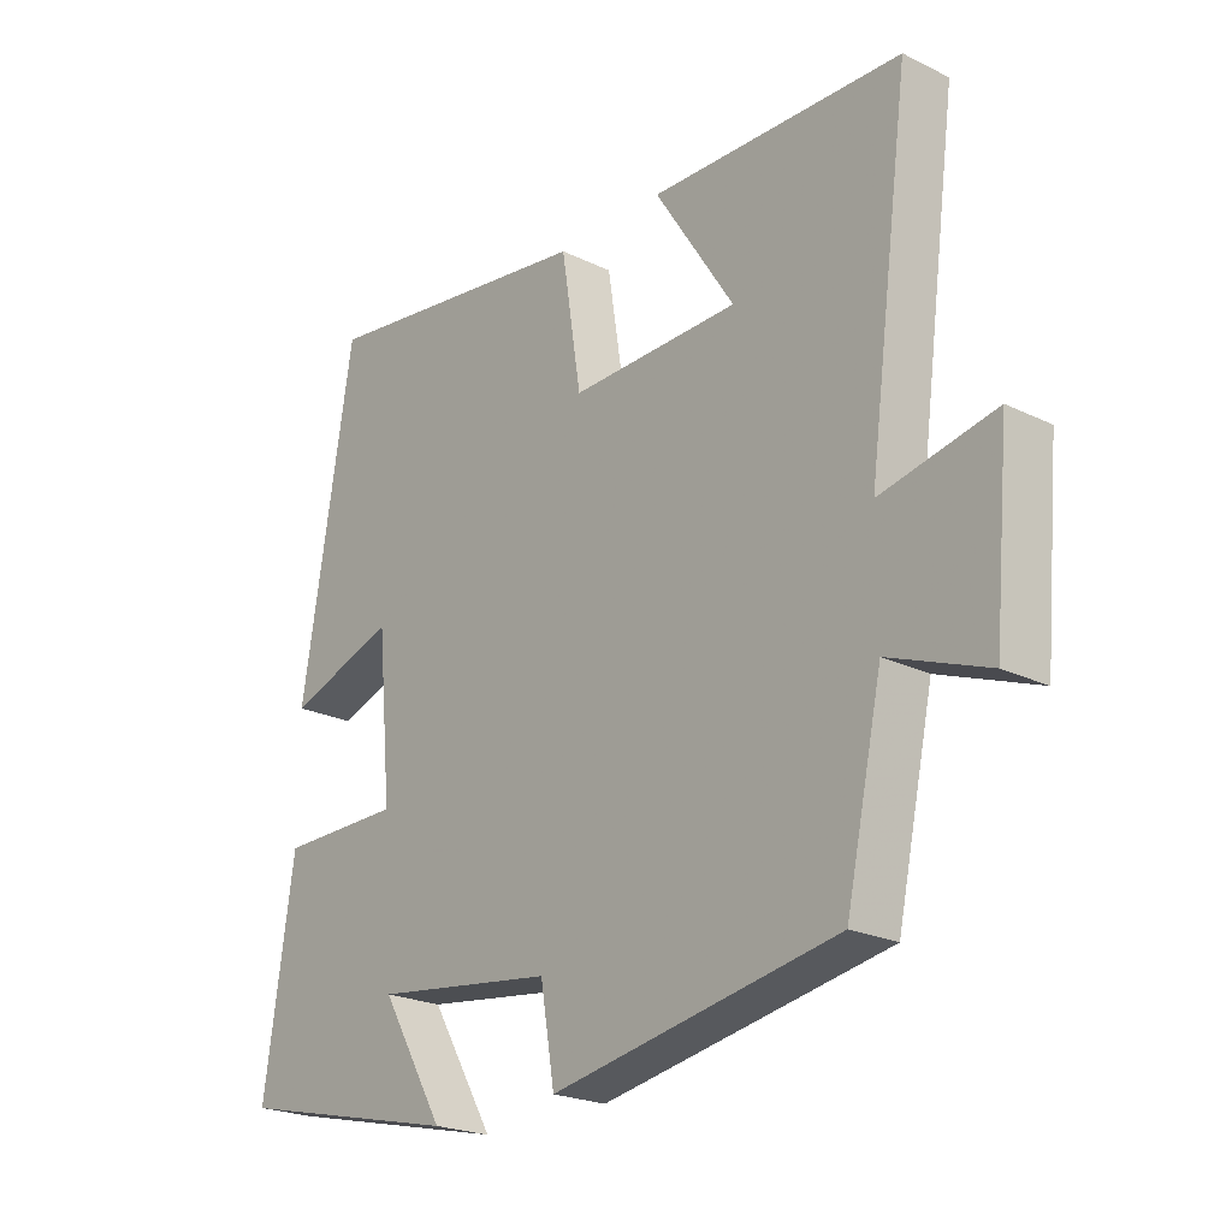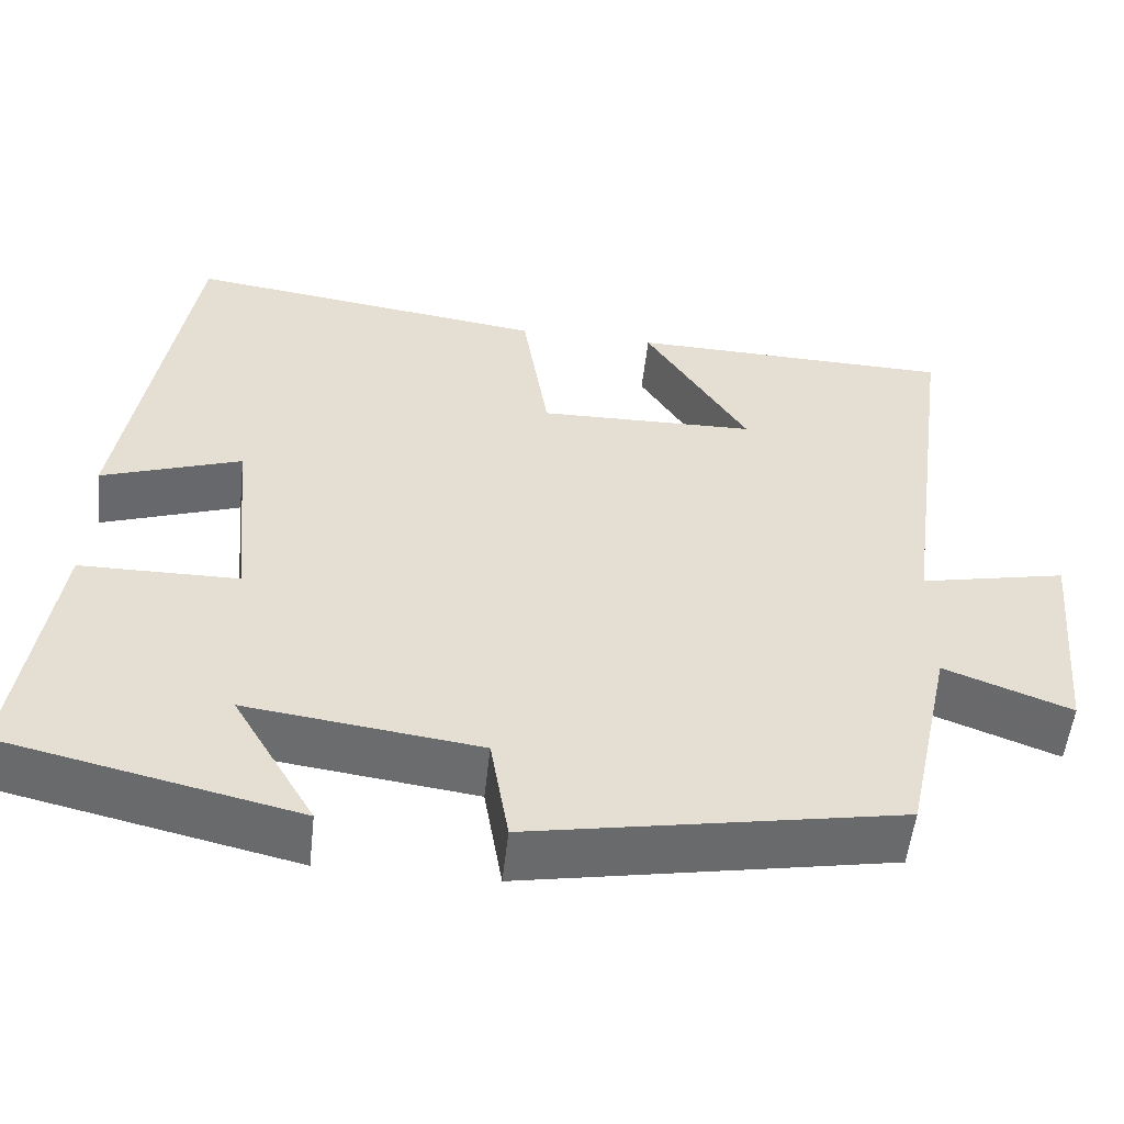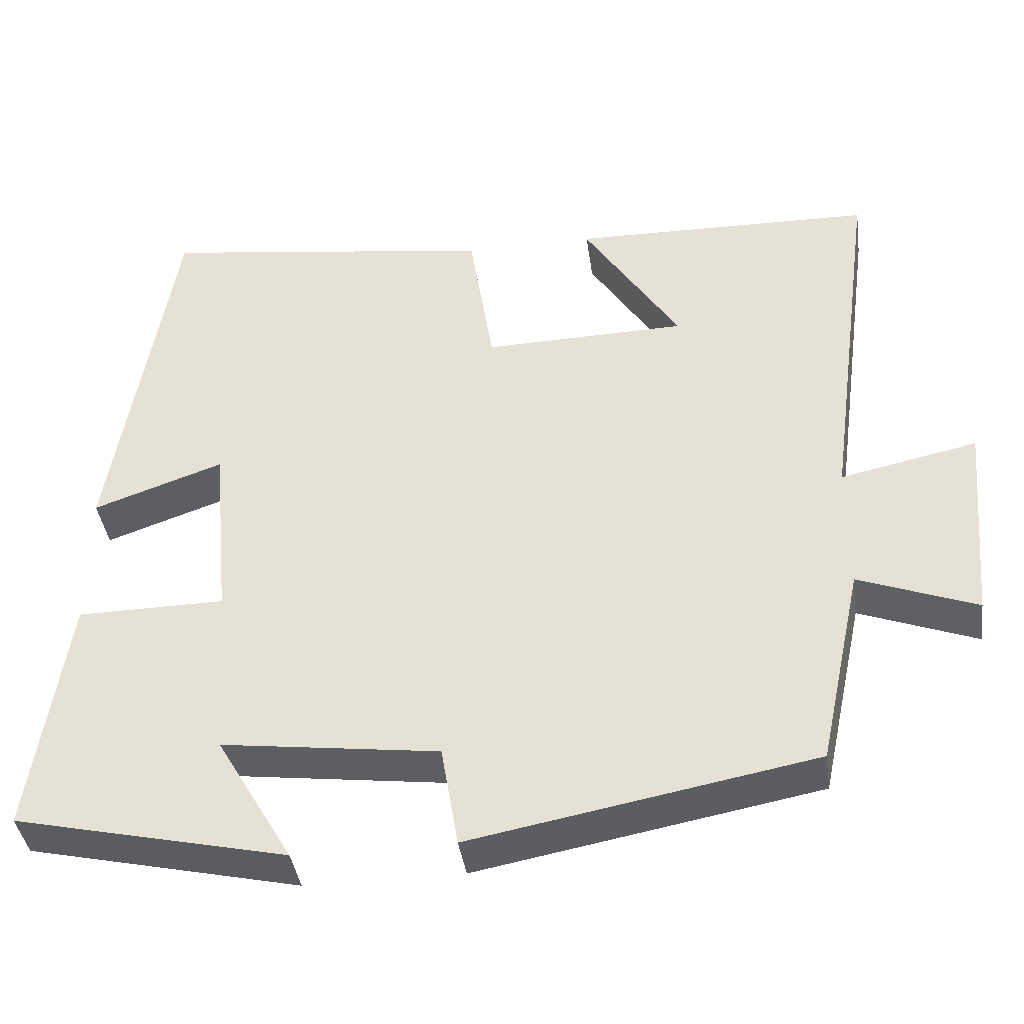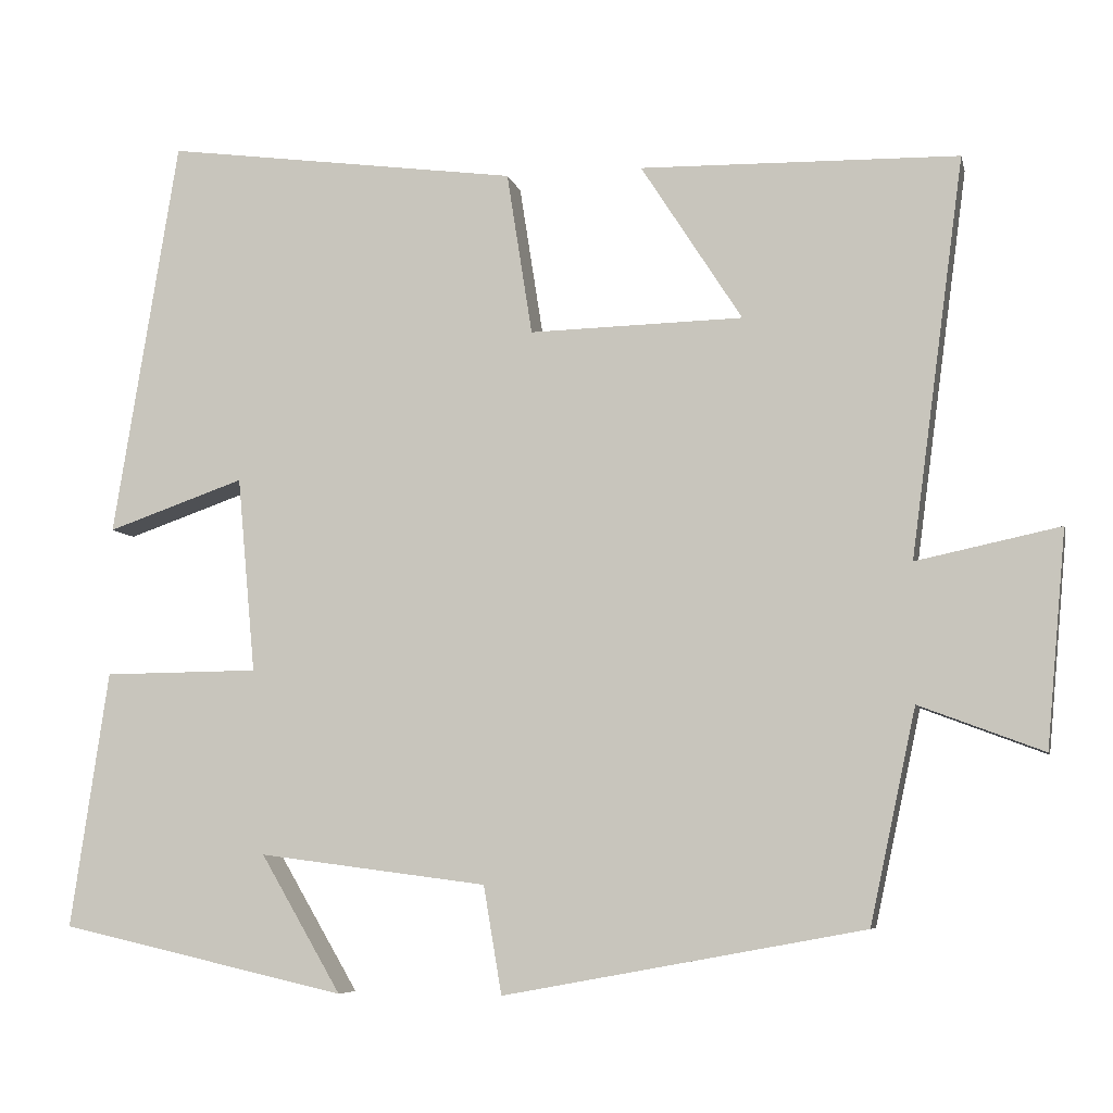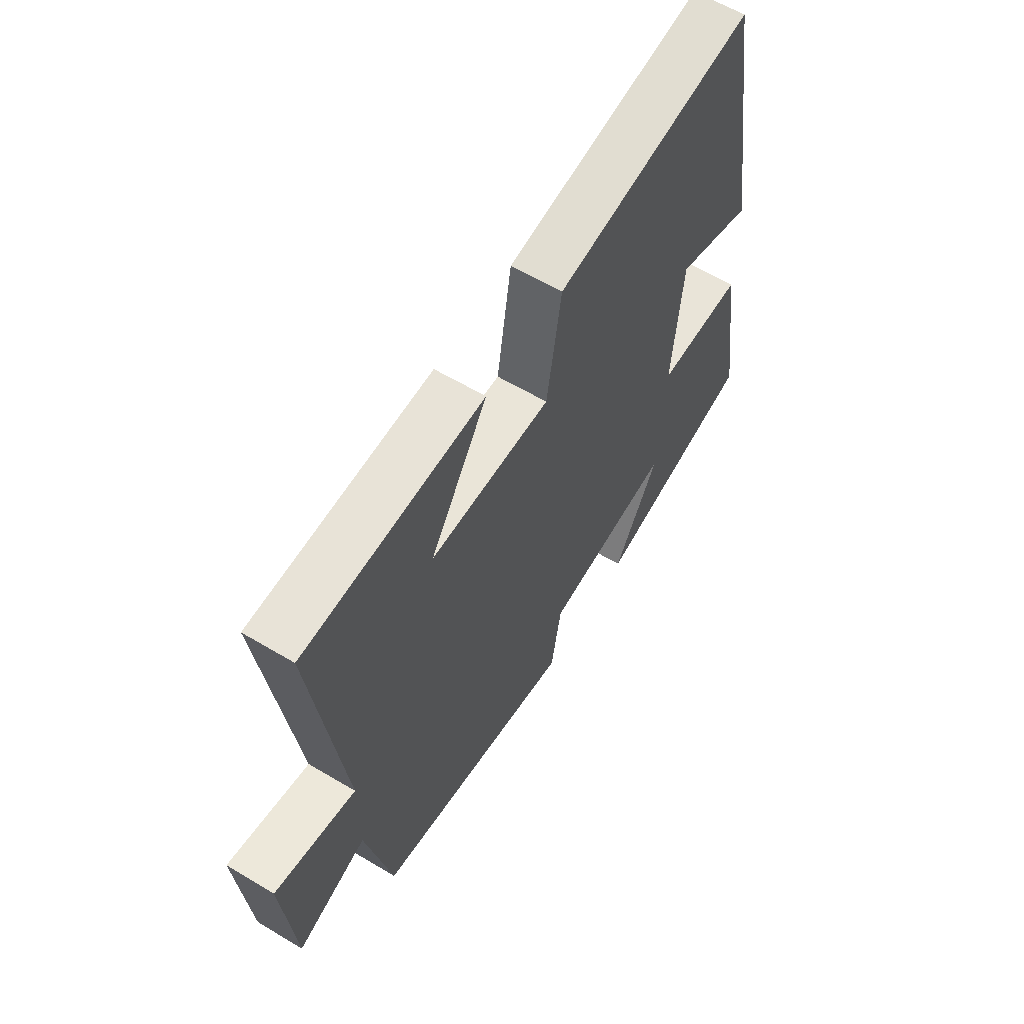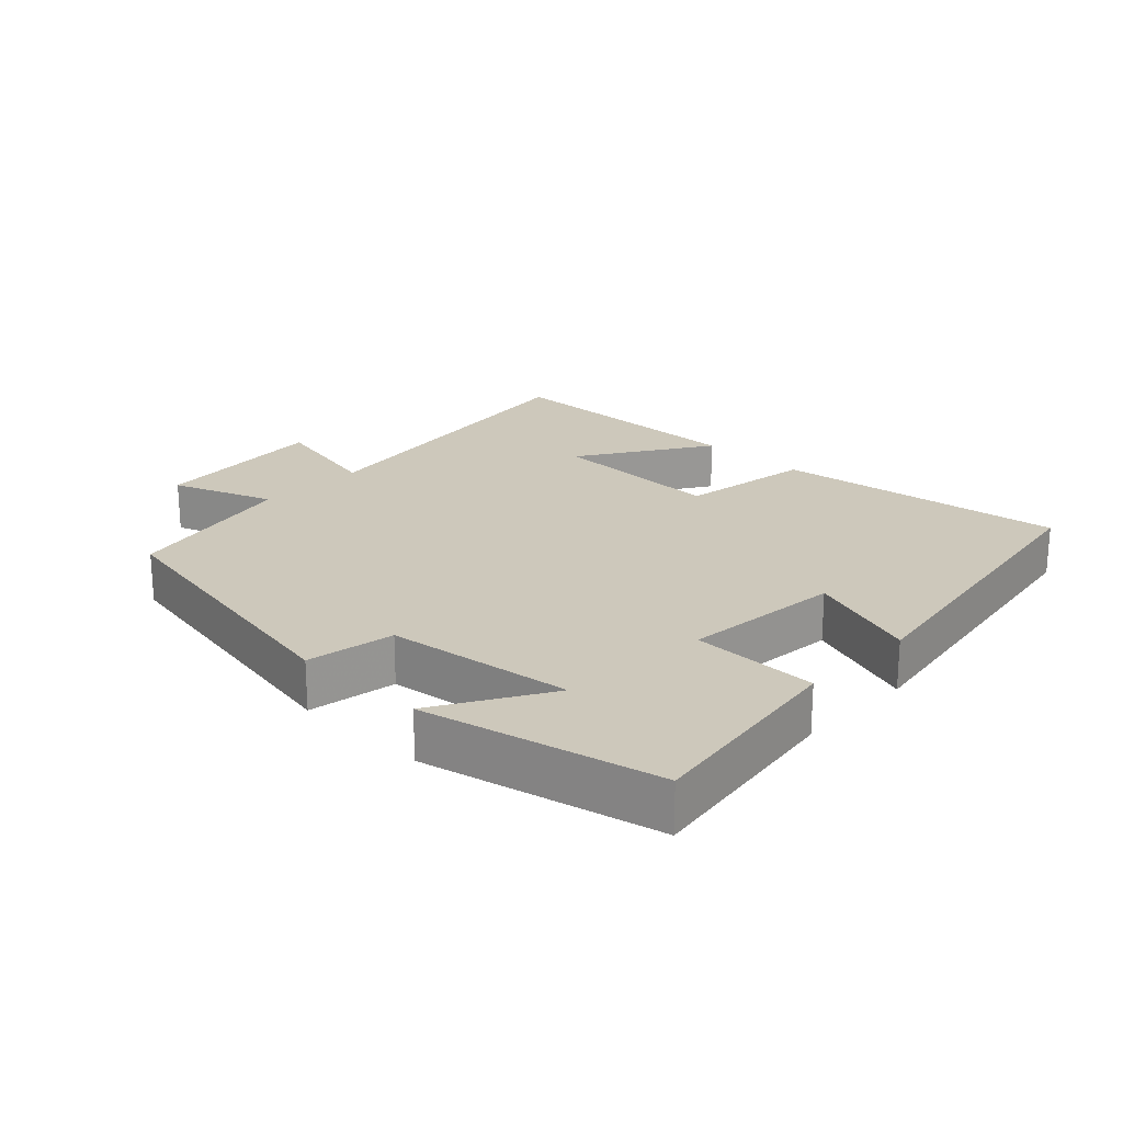
<metadata>
{"format":"obj","ext":"obj","renderer":"f3d","projection":"perspective","resolution":1024,"background":"white","views":[{"elev":-22.4,"azim":49.8,"up":"+Z"},{"elev":-53.7,"azim":-6.3,"up":"+Z"},{"elev":-39.9,"azim":8.0,"up":"+Z"},{"elev":-6.8,"azim":12.4,"up":"+Z"},{"elev":60.6,"azim":121.4,"up":"+Z"},{"elev":21.9,"azim":-136.1,"up":"+Y"}]}
</metadata>
<code>
v -0.421 0.07 0.558
v 0.01 0.07 0.5
v 0.041 0.07 0.302
v 0.301 0.07 0.308
v 0.178 0.07 0.5
v 0.565 0.07 0.492
v 0.5 0.07 0.008
v 0.675 0.07 0.045
v 0.651 0.07 -0.217
v 0.5 0.07 -0.16
v 0.444 0.07 -0.419
v 0.005 0.07 -0.5
v -0.017 0.07 -0.369
v -0.295 0.07 -0.333
v -0.197 0.07 -0.5
v -0.546 0.07 -0.421
v -0.5 0.07 -0.109
v -0.311 0.07 -0.107
v -0.333 0.07 0.131
v -0.5 0.07 0.073
v -0.421 0 0.558
v 0.01 0 0.5
v 0.041 0 0.302
v 0.301 0 0.308
v 0.178 0 0.5
v 0.565 0 0.492
v 0.5 0 0.008
v 0.675 0 0.045
v 0.651 0 -0.217
v 0.5 0 -0.16
v 0.444 0 -0.419
v 0.005 0 -0.5
v -0.017 0 -0.369
v -0.295 0 -0.333
v -0.197 0 -0.5
v -0.546 0 -0.421
v -0.5 0 -0.109
v -0.311 0 -0.107
v -0.333 0 0.131
v -0.5 0 0.073
f 1 2 3
f 20 1 3
f 19 20 3
f 18 19 3 4
f 16 17 18
f 16 18 4
f 14 15 16
f 14 16 4
f 13 14 4
f 12 13 4
f 11 12 4
f 10 11 4
f 7 8 9 10
f 7 10 4
f 4 5 6 7
f 23 22 21
f 23 21 40
f 23 40 39
f 24 23 39 38
f 38 37 36
f 24 38 36
f 36 35 34
f 24 36 34
f 24 34 33
f 24 33 32
f 24 32 31
f 24 31 30
f 30 29 28 27
f 24 30 27
f 27 26 25 24
f 1 21 22 2
f 2 22 23 3
f 3 23 24 4
f 4 24 25 5
f 5 25 26 6
f 6 26 27 7
f 7 27 28 8
f 8 28 29 9
f 9 29 30 10
f 10 30 31 11
f 11 31 32 12
f 12 32 33 13
f 13 33 34 14
f 14 34 35 15
f 15 35 36 16
f 16 36 37 17
f 17 37 38 18
f 18 38 39 19
f 19 39 40 20
f 20 40 21 1

</code>
